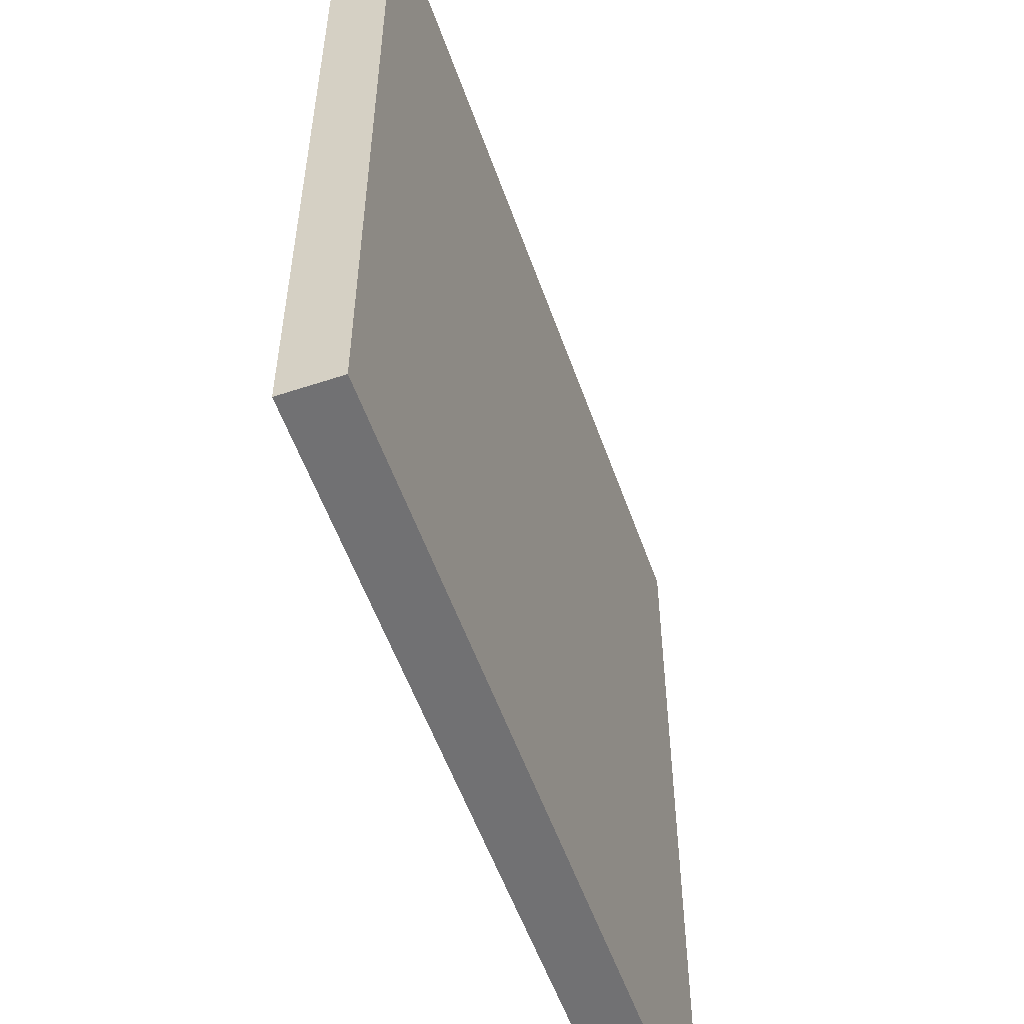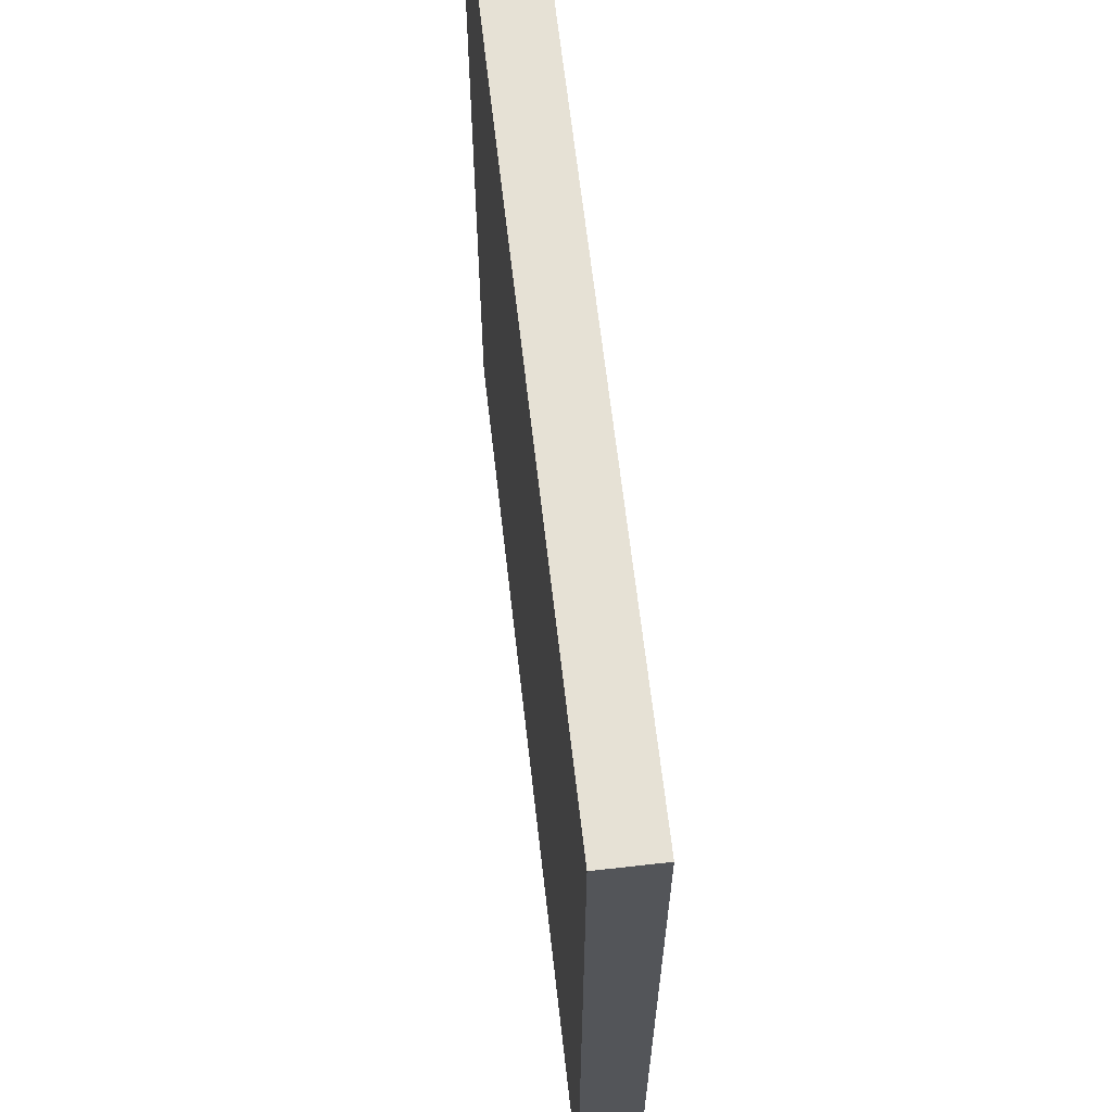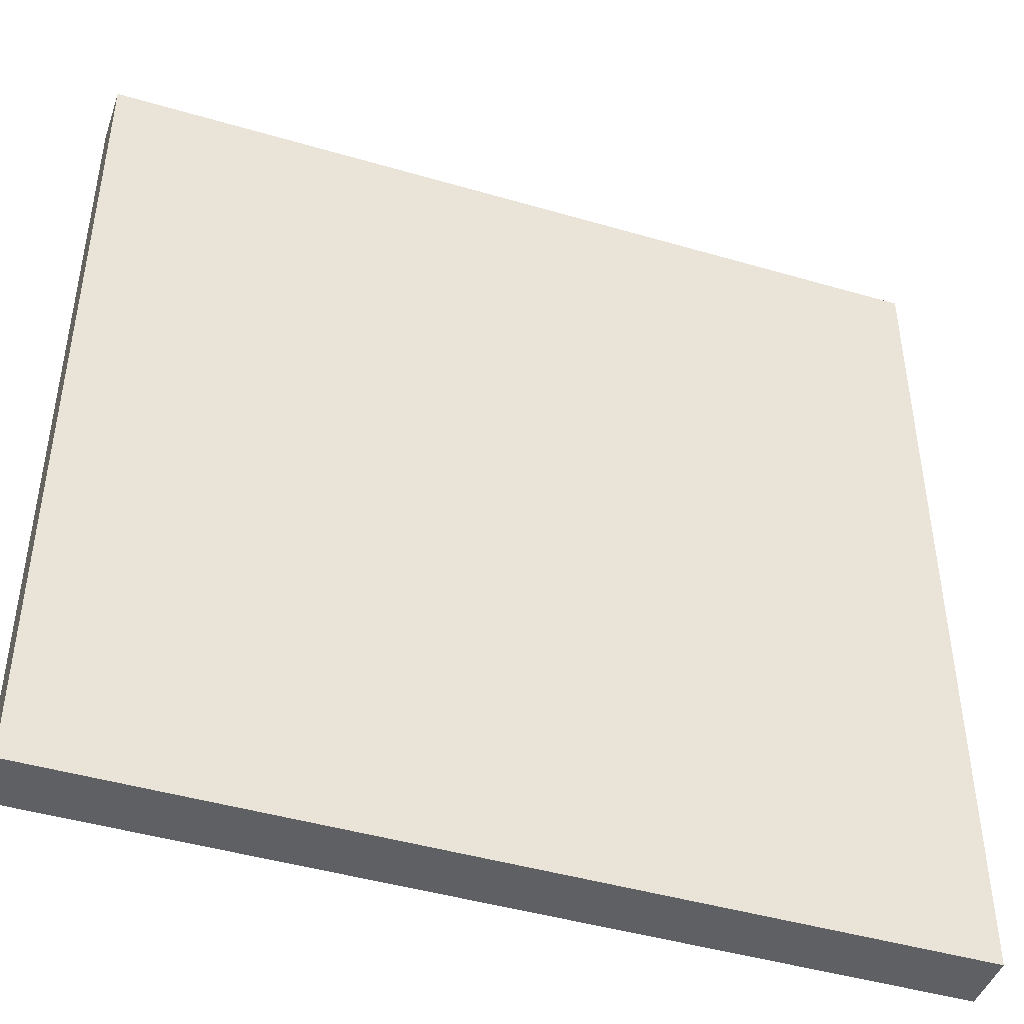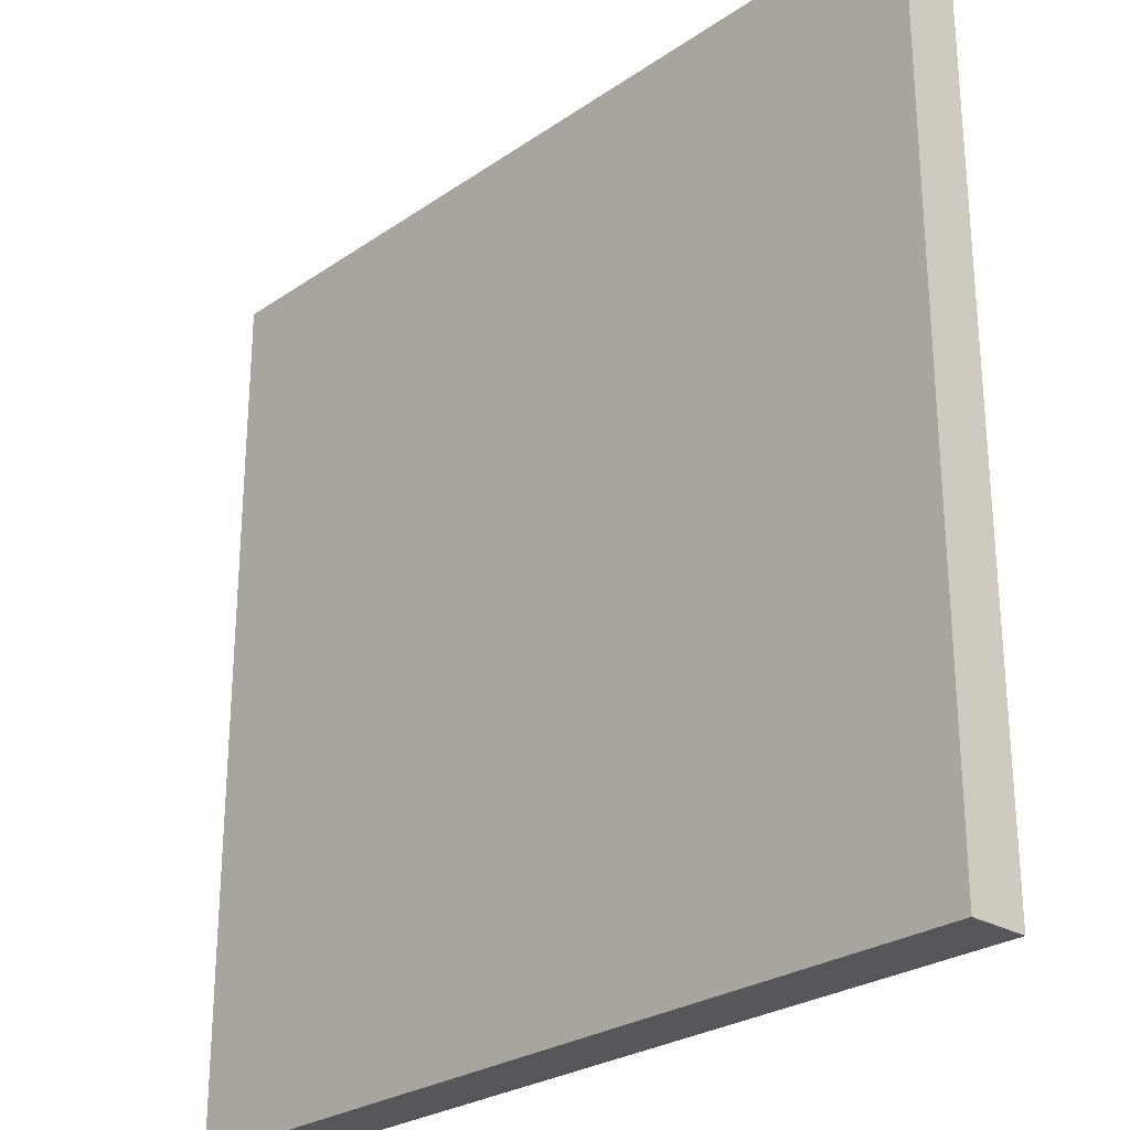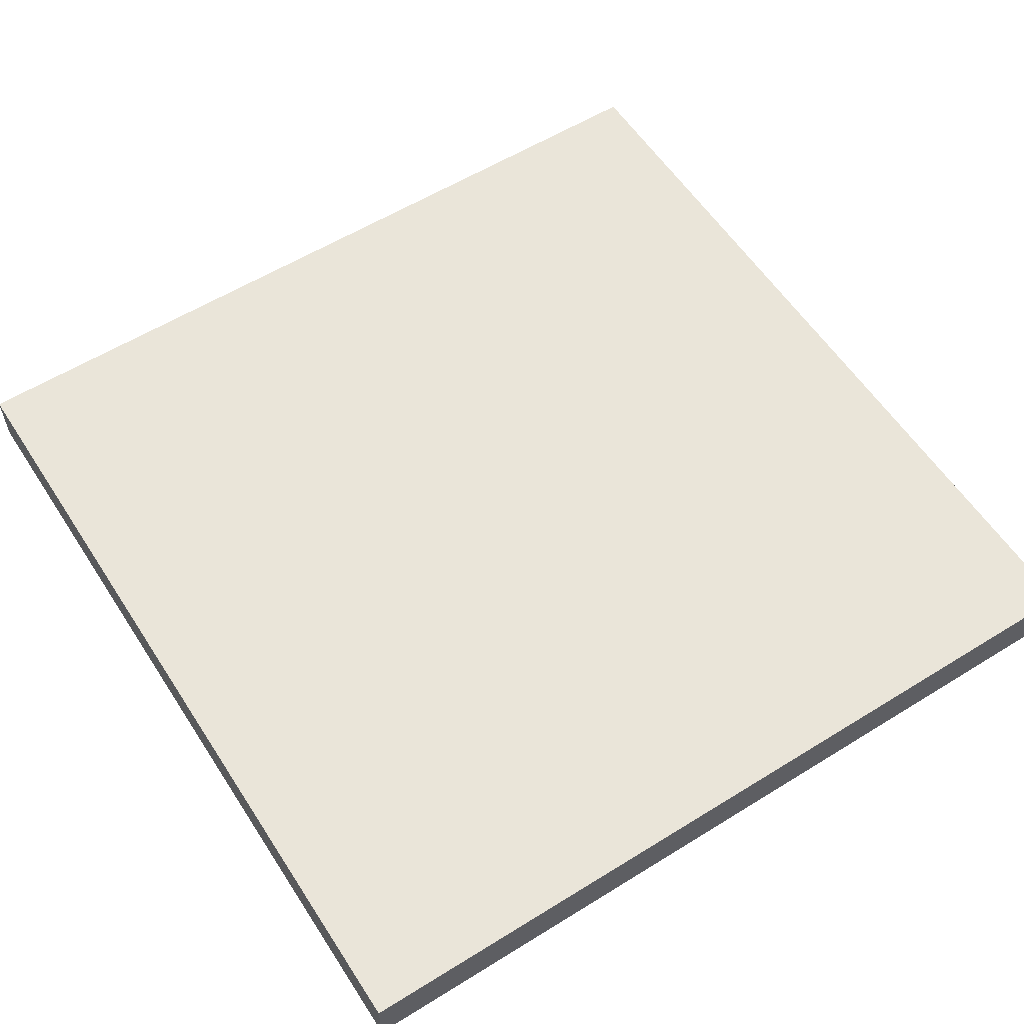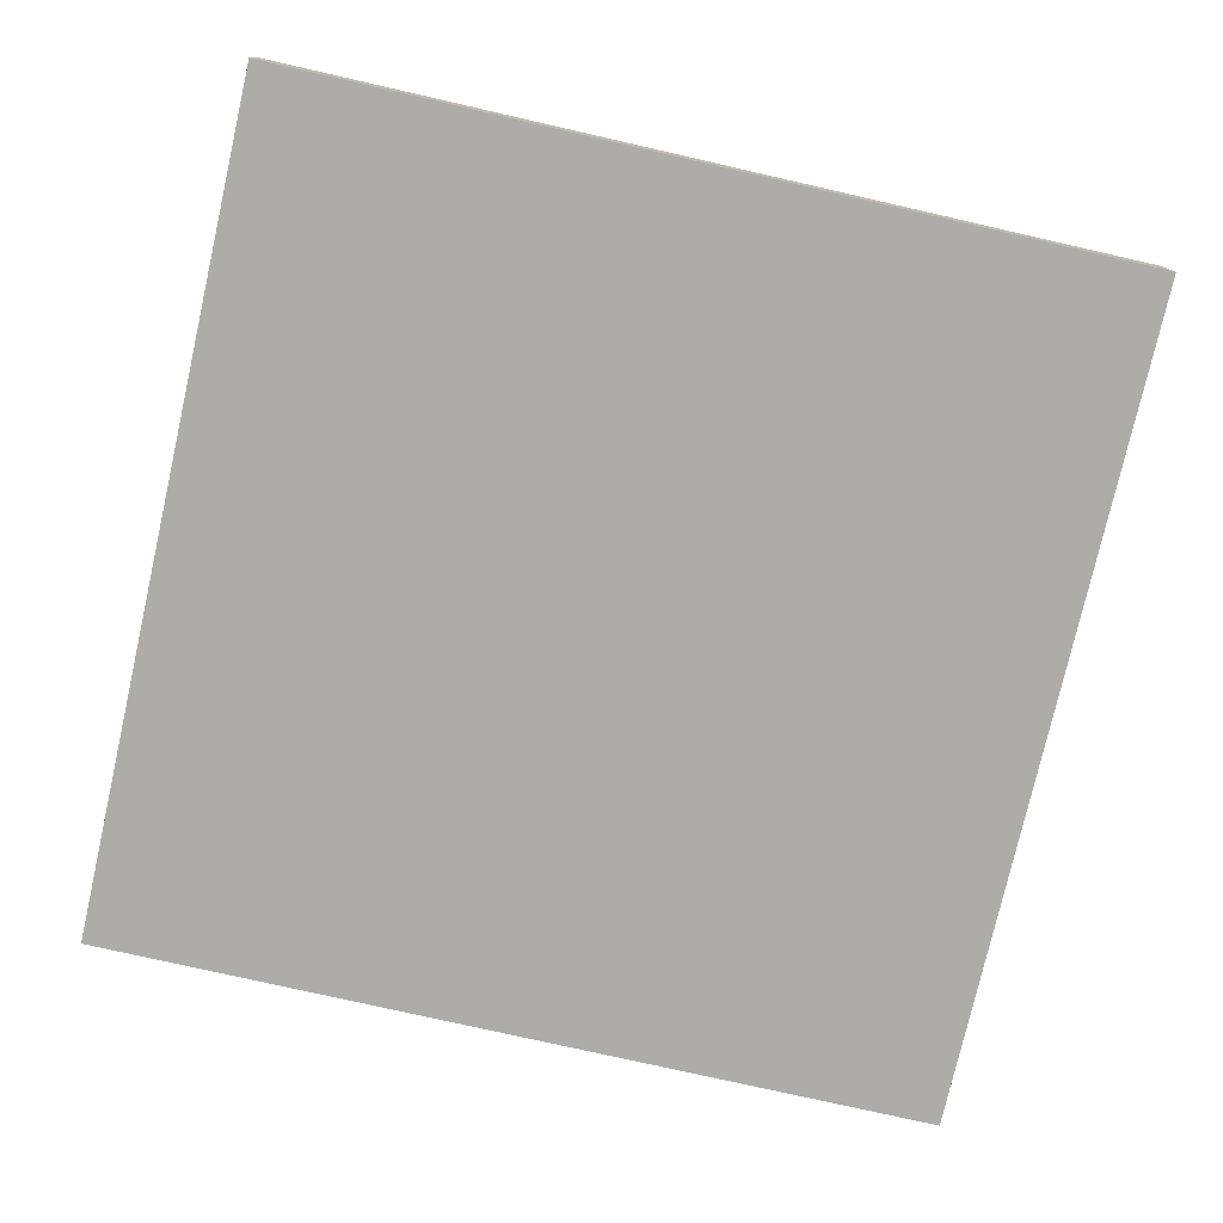
<metadata>
{"format":"obj","ext":"obj","renderer":"f3d","projection":"perspective","resolution":1024,"background":"white","views":[{"elev":-55.3,"azim":-70.7,"up":"+Y"},{"elev":64.7,"azim":-96.5,"up":"+Y"},{"elev":-44.8,"azim":161.2,"up":"+Y"},{"elev":-26.5,"azim":-133.1,"up":"+Y"},{"elev":57.8,"azim":-32.7,"up":"+Z"},{"elev":-77.0,"azim":-12.8,"up":"+Z"}]}
</metadata>
<code>
o Cube.006
v 0 -1.5 0.1
v 0 0.6262 0.1
v -2 0.6262 0.1
v -2 -1.5 0.1
v 0 1.5 0.1
v -2 1.5 0.1
v 1 -1.5 0.1
v 1 0.6262 0.1
v 1 1.5 0.1
v 0 -1.5 -0.1
v -2 -1.5 -0.1
v -2 0.6262 -0.1
v 0 0.6262 -0.1
v -2 1.5 -0.1
v 0 1.5 -0.1
v 1 -1.5 -0.1
v 1 0.6262 -0.1
v 1 1.5 -0.1
f 1 2 3 4
f 2 5 6 3
f 7 8 2 1
f 8 9 5 2
f 10 11 12 13
f 13 12 14 15
f 16 10 13 17
f 17 13 15 18
f 4 3 12 11
f 3 6 14 12
f 8 7 16 17
f 9 8 17 18
f 5 9 18 15
f 7 1 10 16
f 6 5 15 14
f 1 4 11 10

</code>
